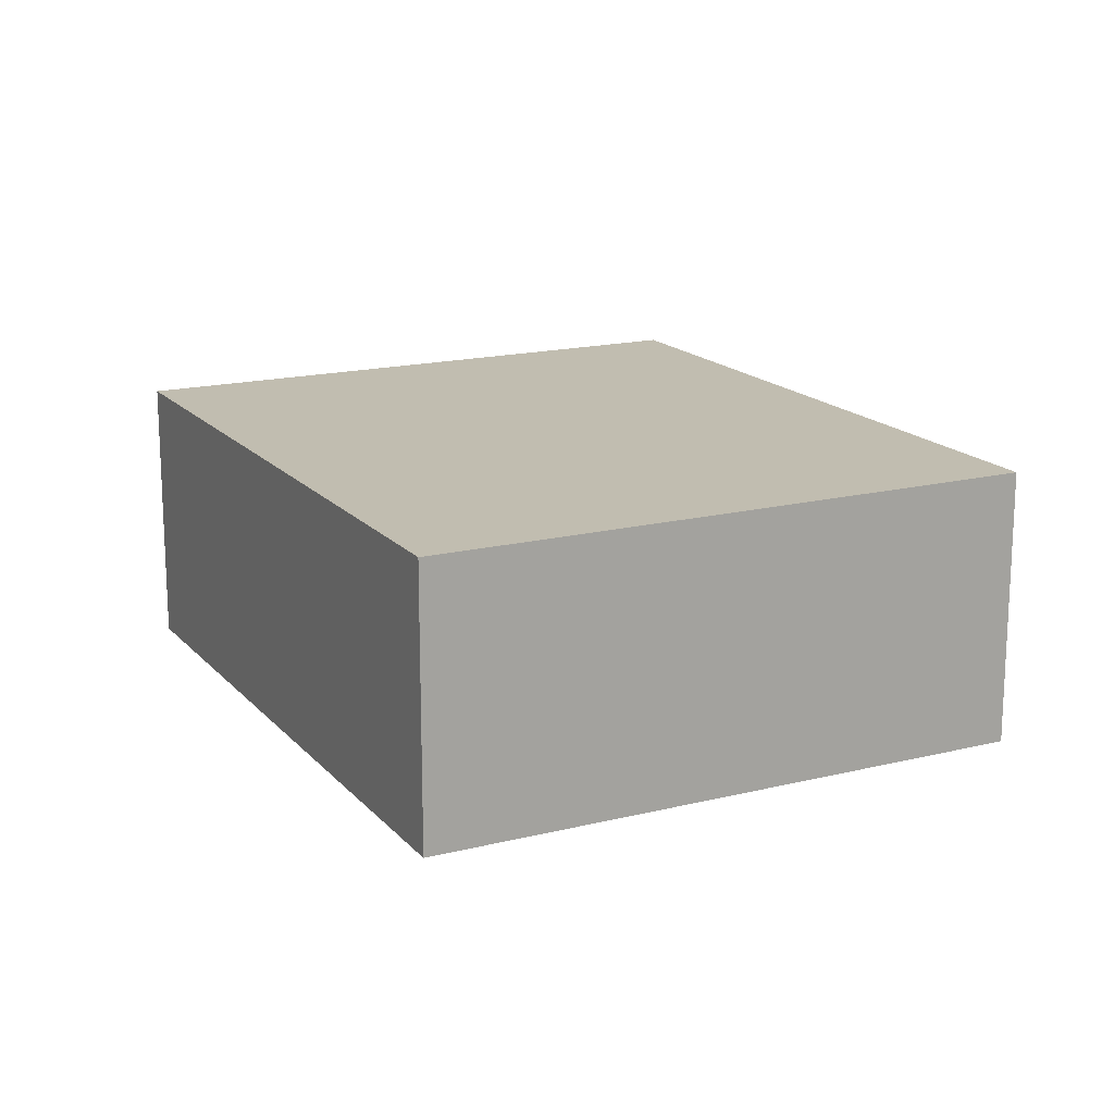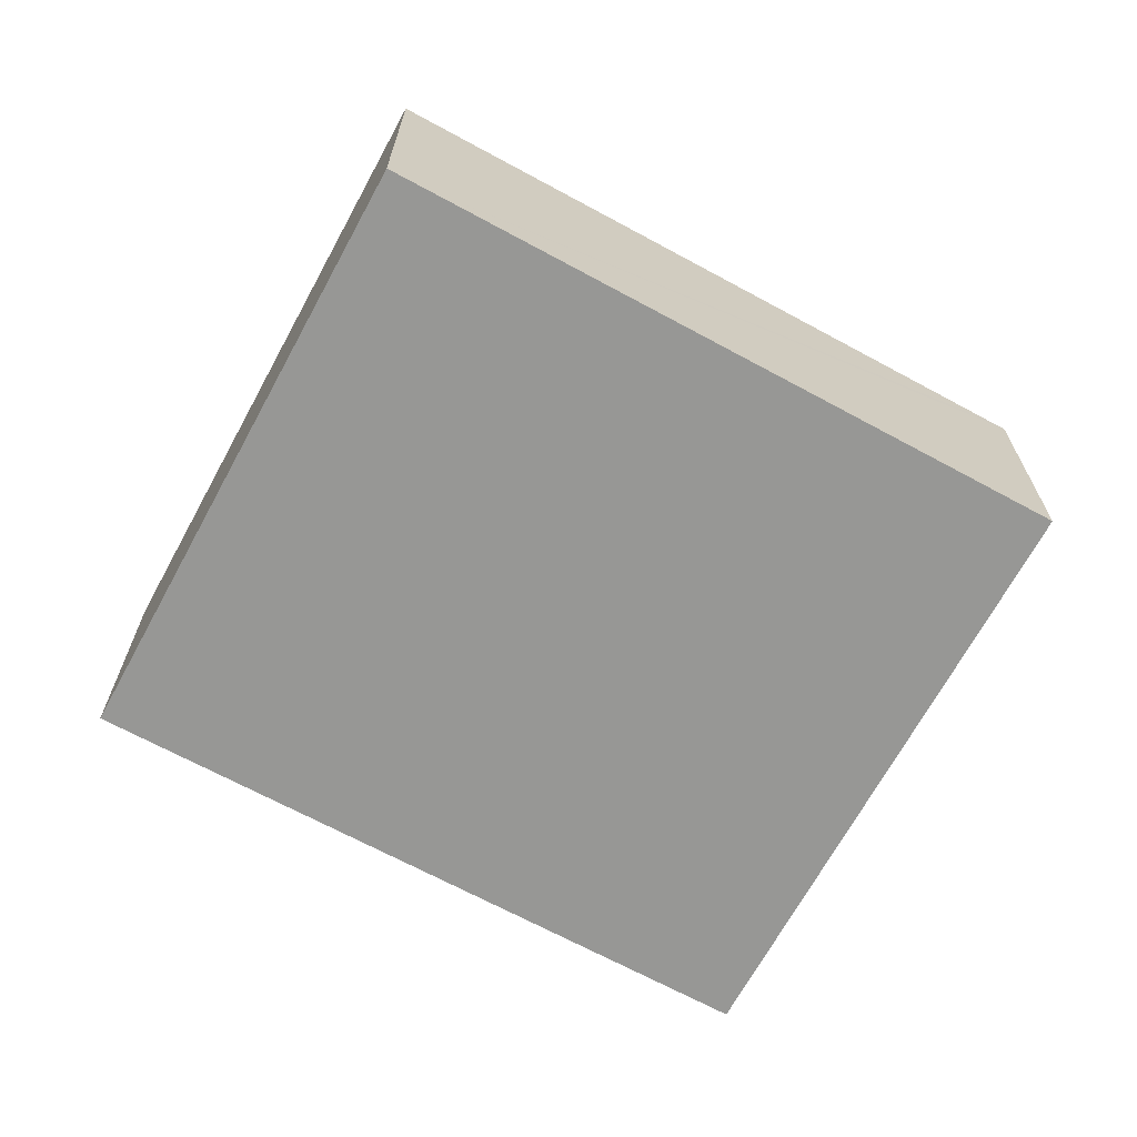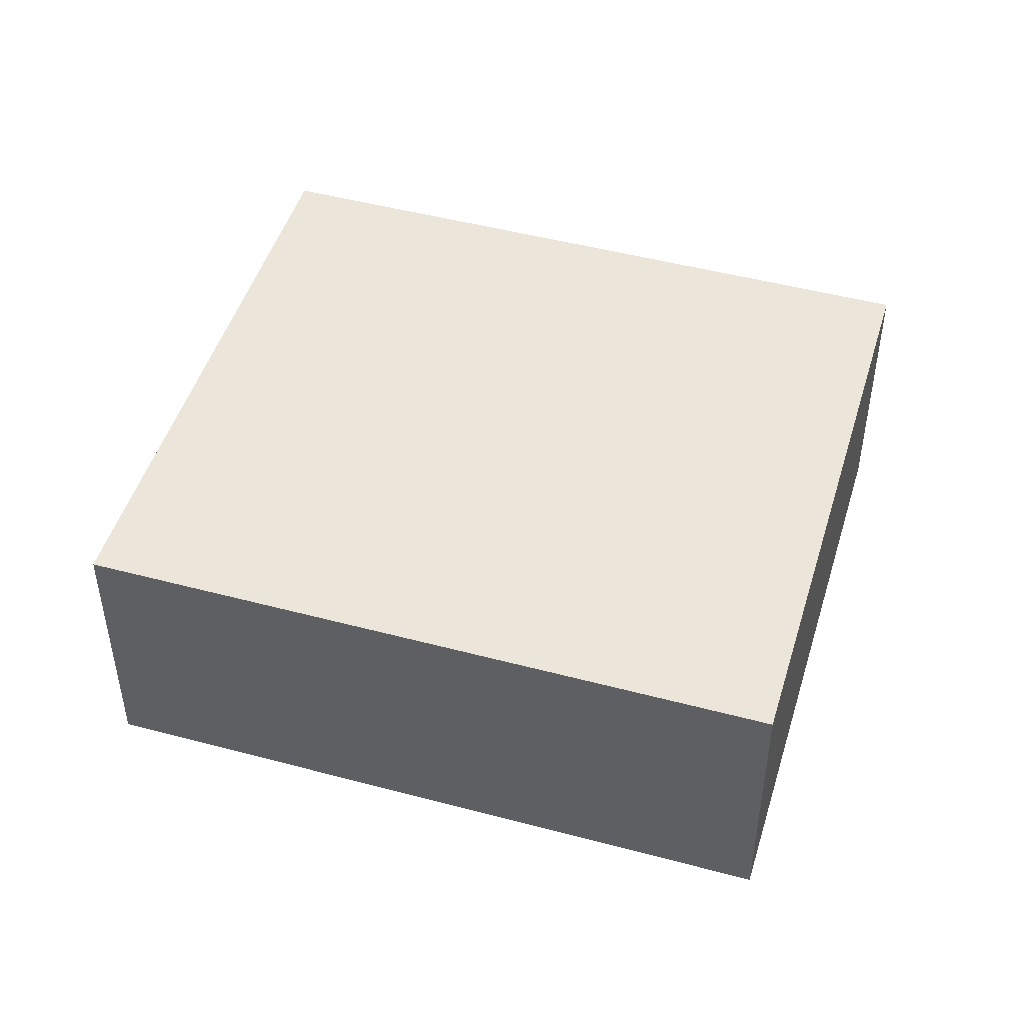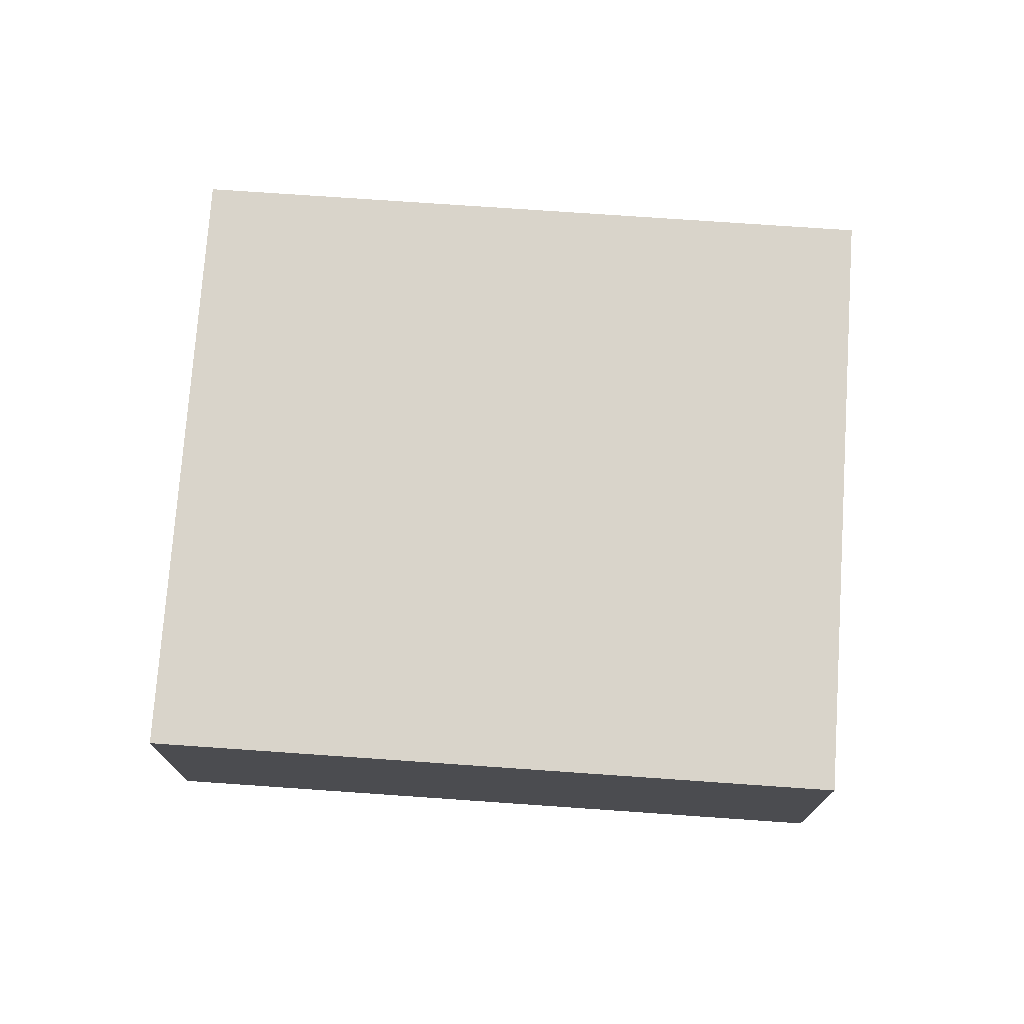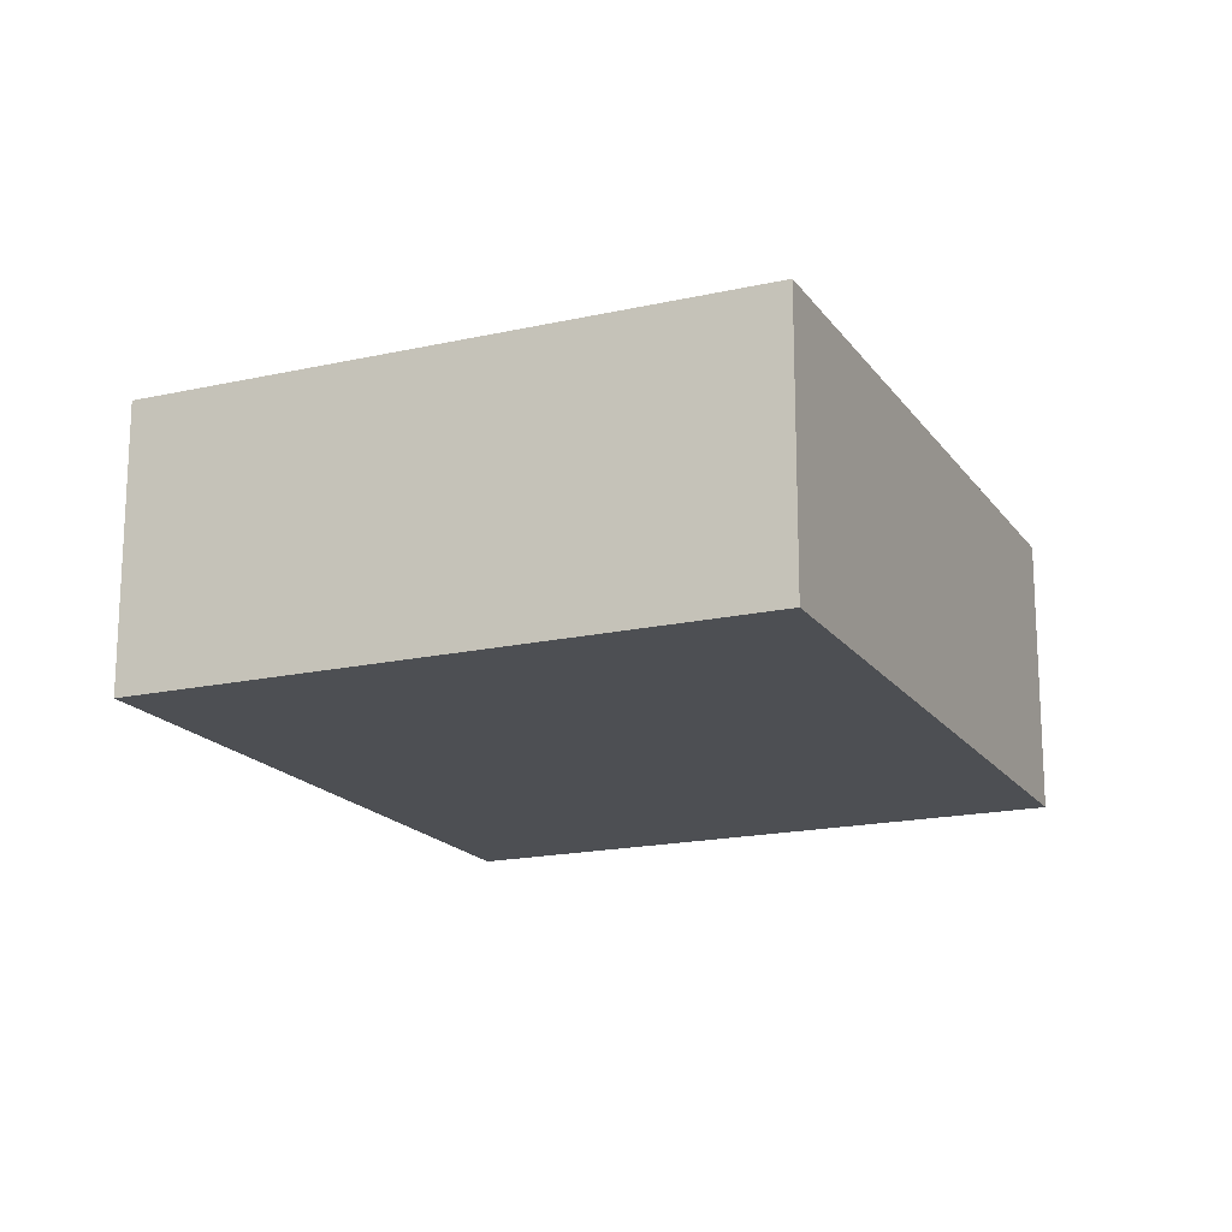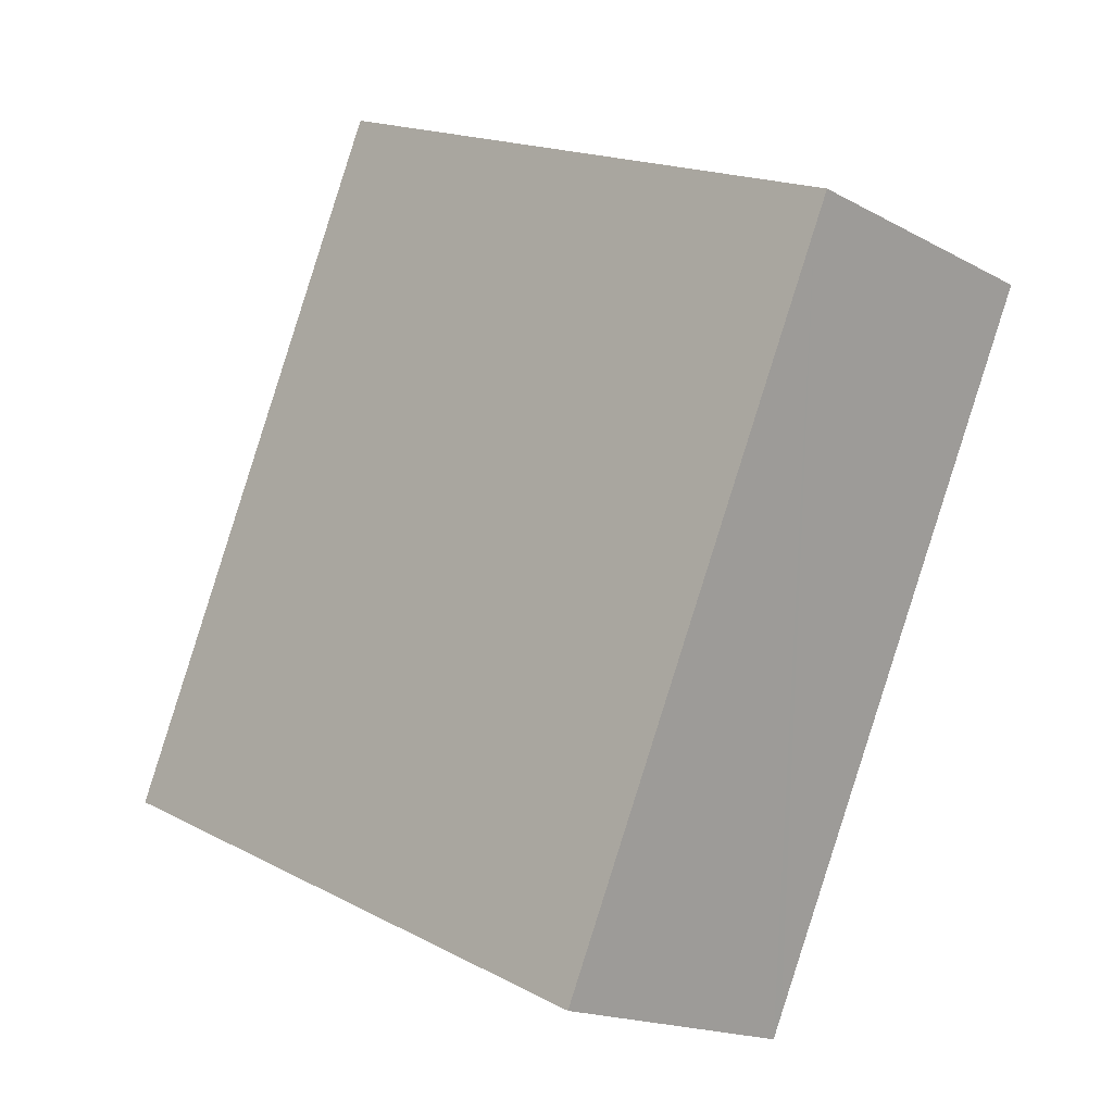
<metadata>
{"format":"obj","ext":"obj","renderer":"f3d","projection":"perspective","resolution":1024,"background":"white","views":[{"elev":16.7,"azim":177.2,"up":"+Y"},{"elev":-68.1,"azim":85.6,"up":"+Y"},{"elev":47.9,"azim":130.8,"up":"+Y"},{"elev":74.8,"azim":-61.9,"up":"+Y"},{"elev":-17.7,"azim":-131.9,"up":"+Y"},{"elev":-17.1,"azim":42.6,"up":"+Z"}]}
</metadata>
<code>
v  8.422 2.734 3.614
v  2.897 2.734 6.469
v  8.564 2.734 3.931
v  8.105 2.734 2.907
v  5.76 2.734 -2.327
v  5.666 2.734 -2.538
v  0 2.734 1.674e-16
v  5.666 1.554e-16 -2.538
v  0 0 0
v  2.897 -3.961e-16 6.469
v  8.564 -2.407e-16 3.931
v  8.422 -2.213e-16 3.614
v  8.105 -1.78e-16 2.907
v  5.76 1.425e-16 -2.327
g defaultobject
f 1 2 3
f 2 1 4
f 2 4 5
f 2 5 6
f 2 6 7
f 8 7 6
f 7 8 9
f 9 2 7
f 2 9 10
f 10 3 2
f 3 10 11
f 11 1 3
f 1 11 4
f 4 11 5
f 5 11 12
f 5 12 6
f 6 12 13
f 6 13 8
f 8 13 14
f 9 11 10
f 11 9 12
f 12 9 13
f 13 9 14
f 14 9 8

</code>
